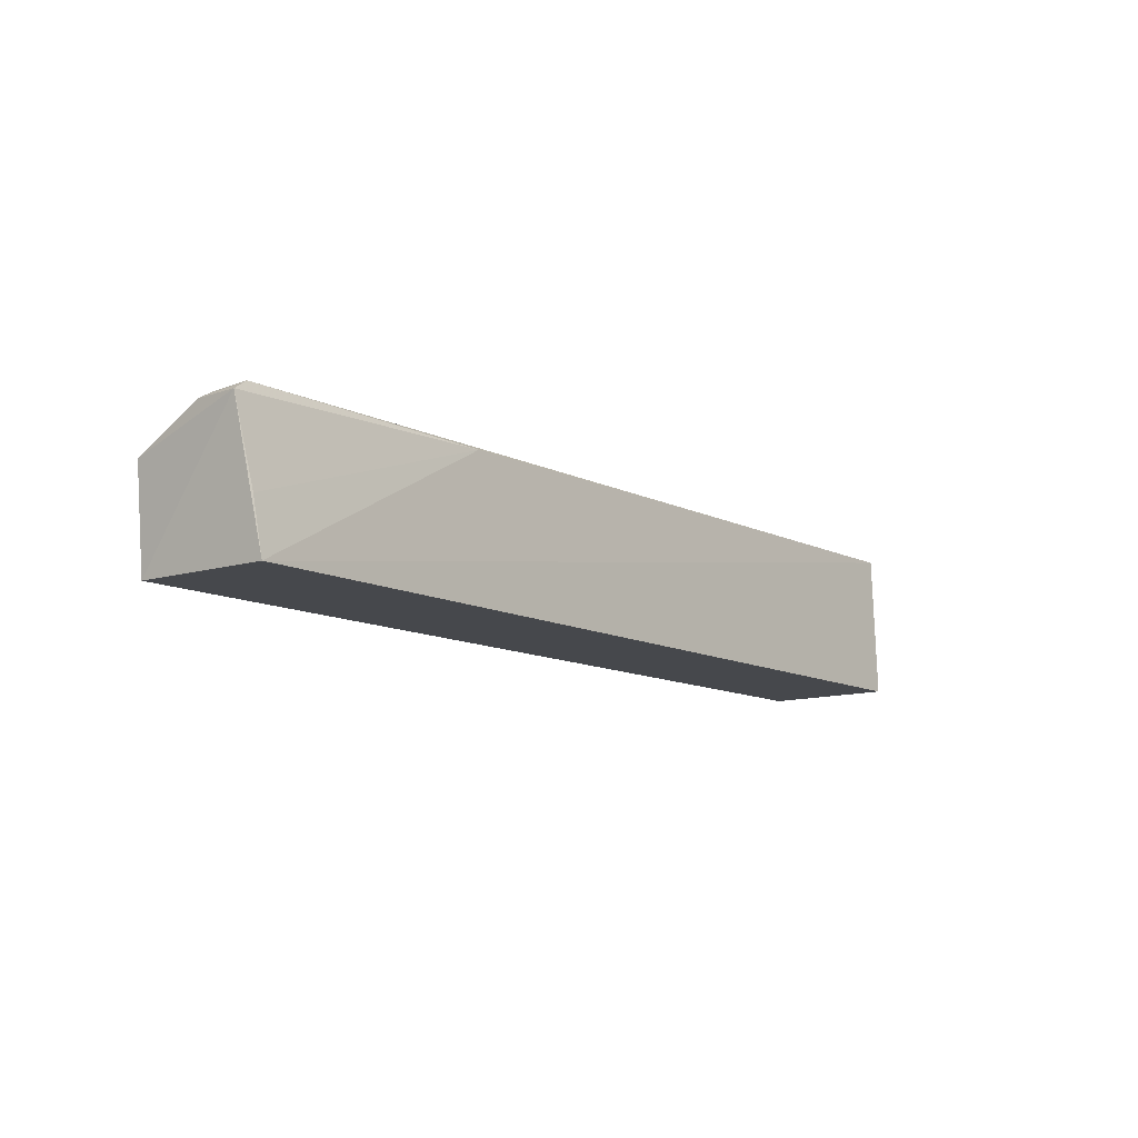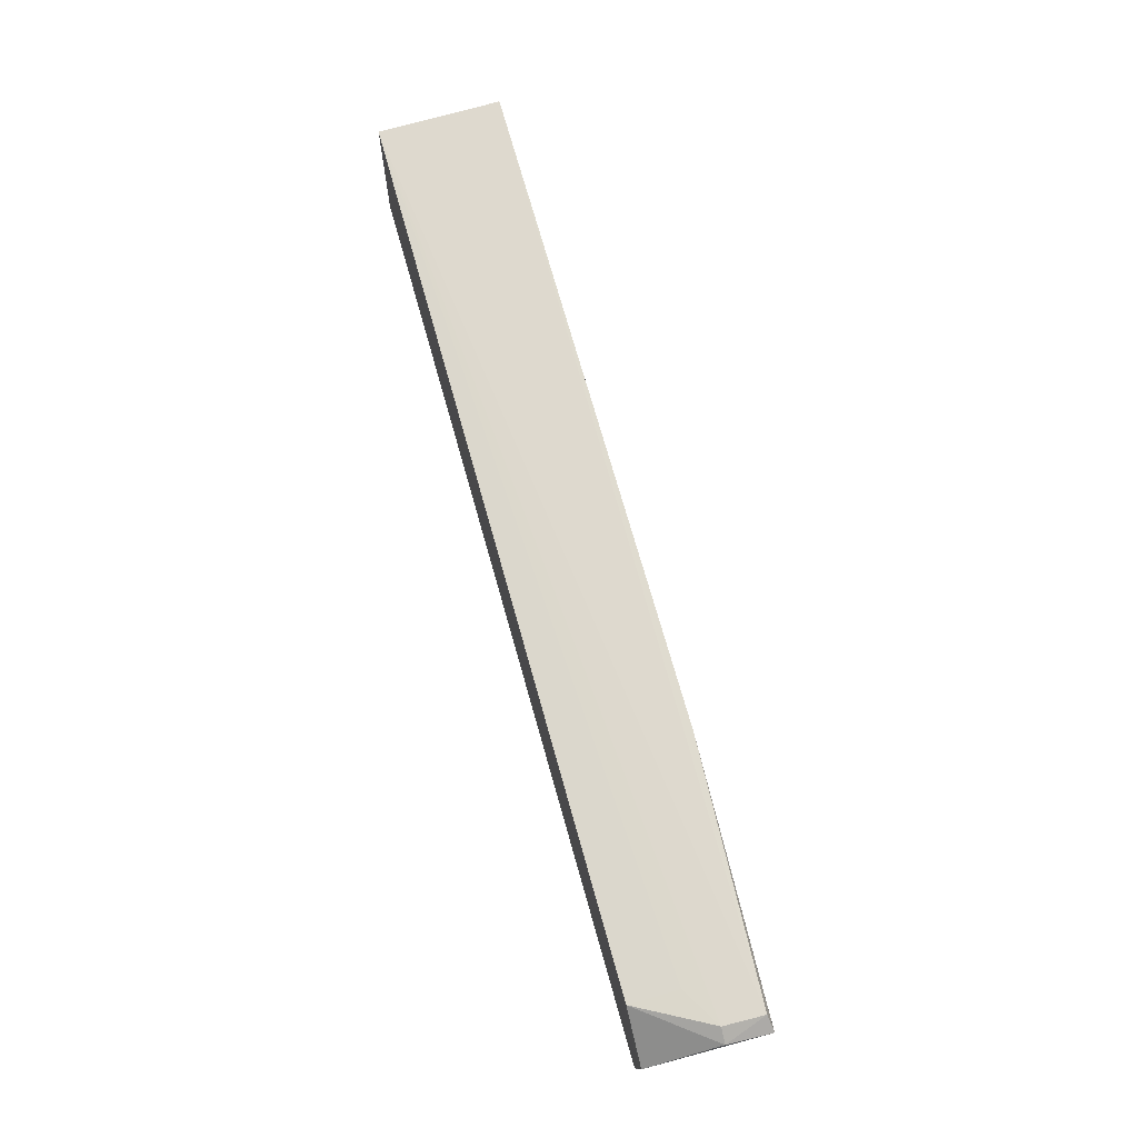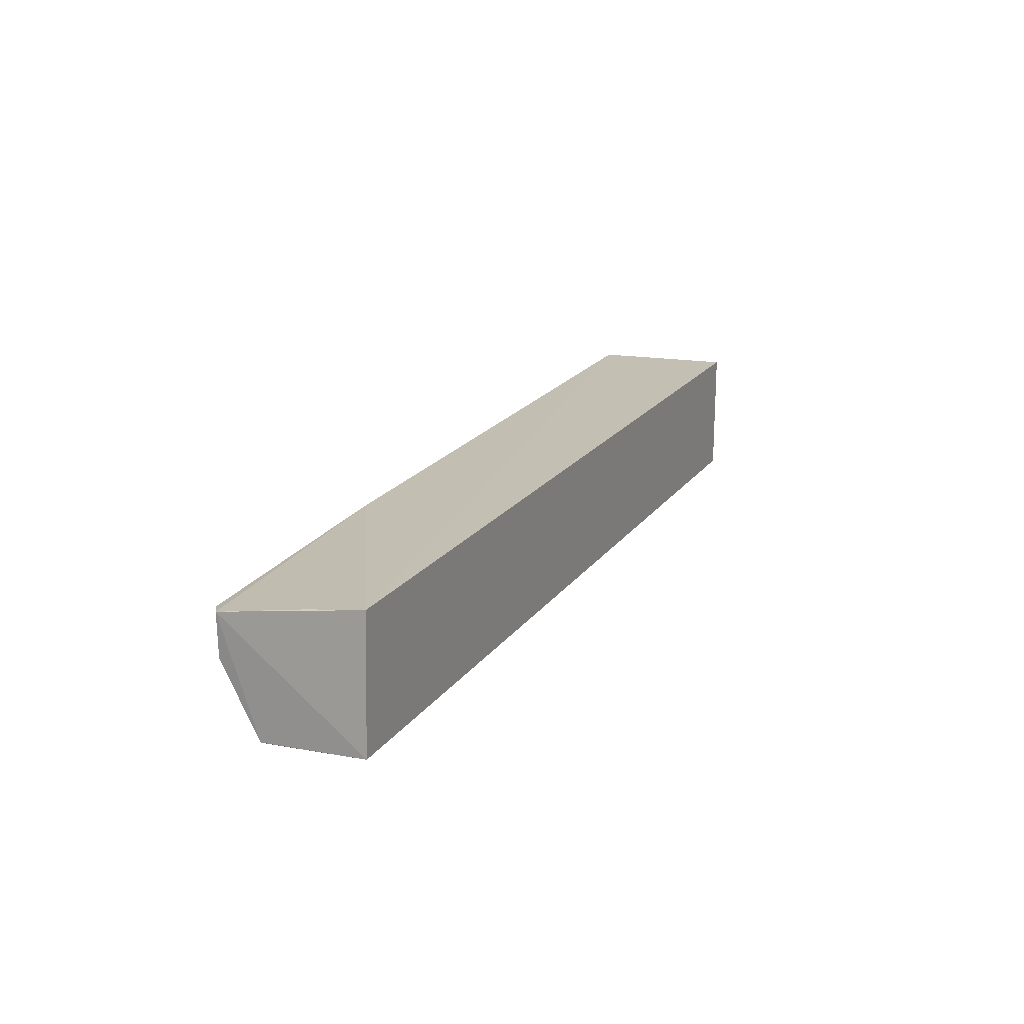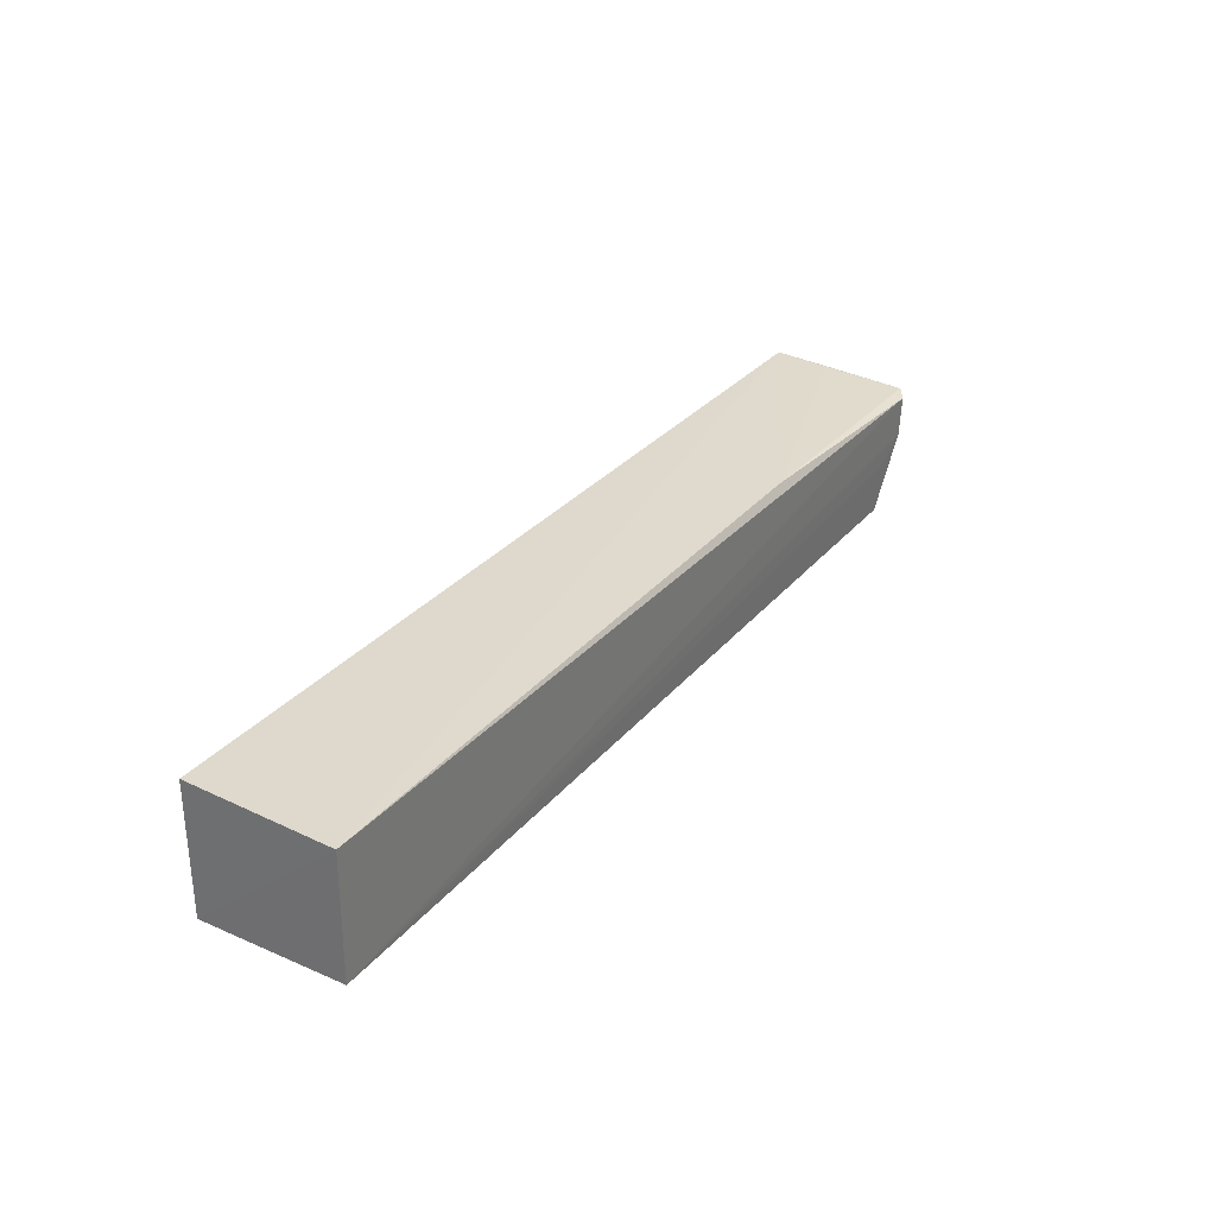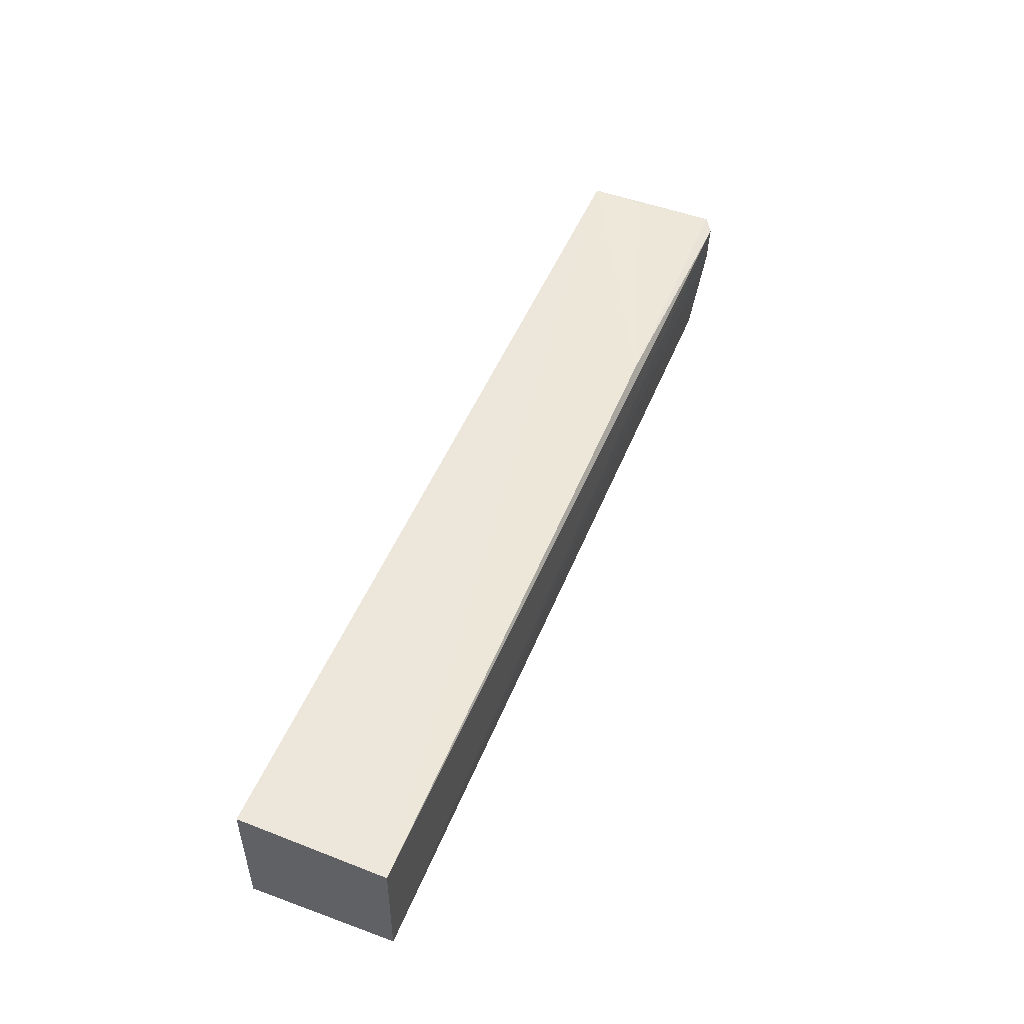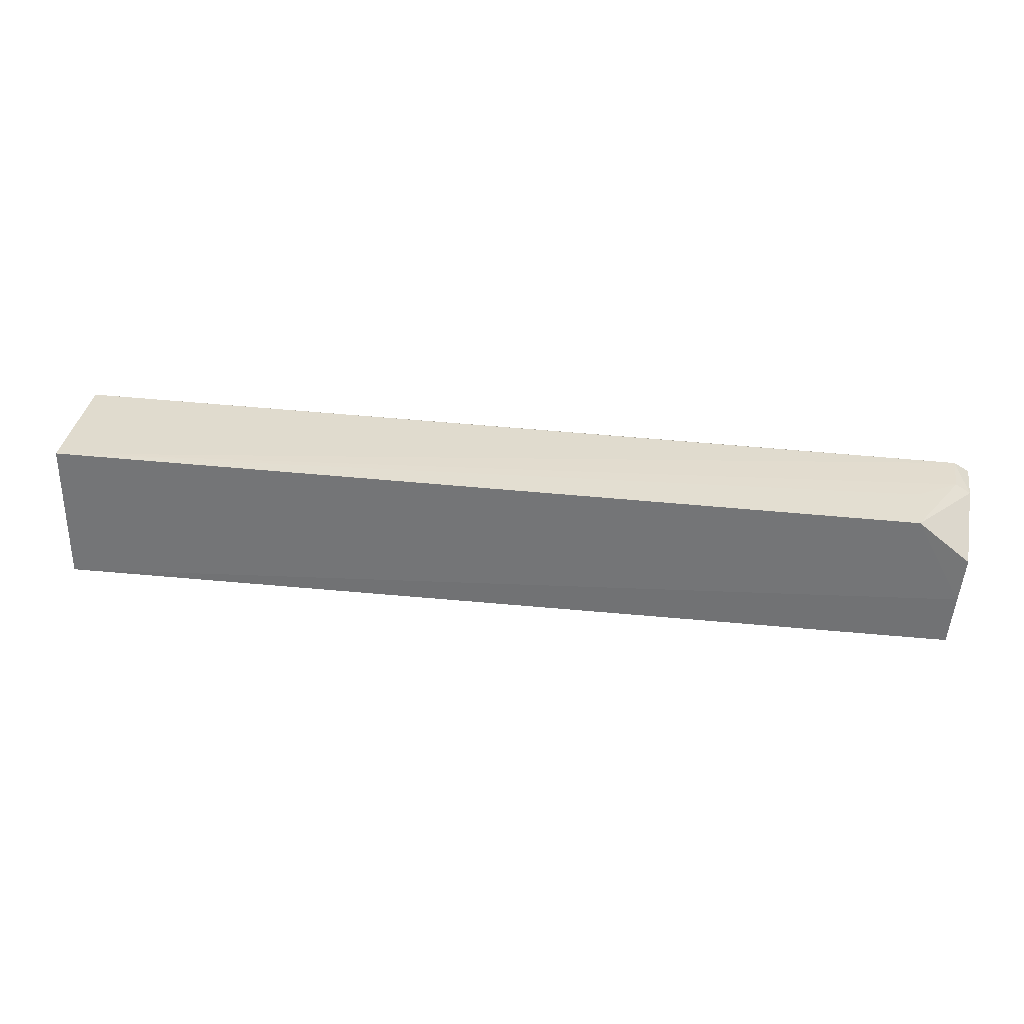
<metadata>
{"format":"obj","ext":"obj","renderer":"f3d","projection":"perspective","resolution":1024,"background":"white","views":[{"elev":-11.4,"azim":128.7,"up":"+Z"},{"elev":70.9,"azim":74.3,"up":"+Z"},{"elev":18.9,"azim":114.3,"up":"+Y"},{"elev":30.5,"azim":-57.5,"up":"+Y"},{"elev":50.4,"azim":-67.9,"up":"+Y"},{"elev":32.9,"azim":7.9,"up":"+Z"}]}
</metadata>
<code>
v 0.1147 0.01496 0.2305
v 0.1164 -0.00195 0.2236
v 0.1142 0.01786 0.209
v -0.02347 0.01761 0.2089
v -0.02345 -0.001736 0.2307
v 0.1151 -0.001973 0.209
v -0.0235 0.01687 0.2309
v 0.117 0.01537 0.2289
v 0.1087 -0.001911 0.2297
v -0.02347 -0.001946 0.2089
v 0.07649 0.01678 0.2298
v 0.1146 0.008913 0.2303
v 0.1157 -0.002041 0.2167
v 0.115 0.01696 0.2168
v 0.1087 0.005408 0.2302
v 0.1168 0.008848 0.2289
f 7 3 4
f 7 5 1
f 8 6 3
f 8 2 6
f 10 4 3
f 10 3 6
f 10 7 4
f 10 5 7
f 10 9 5
f 11 7 1
f 11 1 8
f 11 3 7
f 12 1 5
f 13 10 6
f 13 6 2
f 13 2 9
f 13 9 10
f 14 11 8
f 14 8 3
f 14 3 11
f 15 12 5
f 15 5 9
f 15 9 12
f 16 8 1
f 16 1 12
f 16 2 8
f 16 12 9
f 16 9 2

</code>
